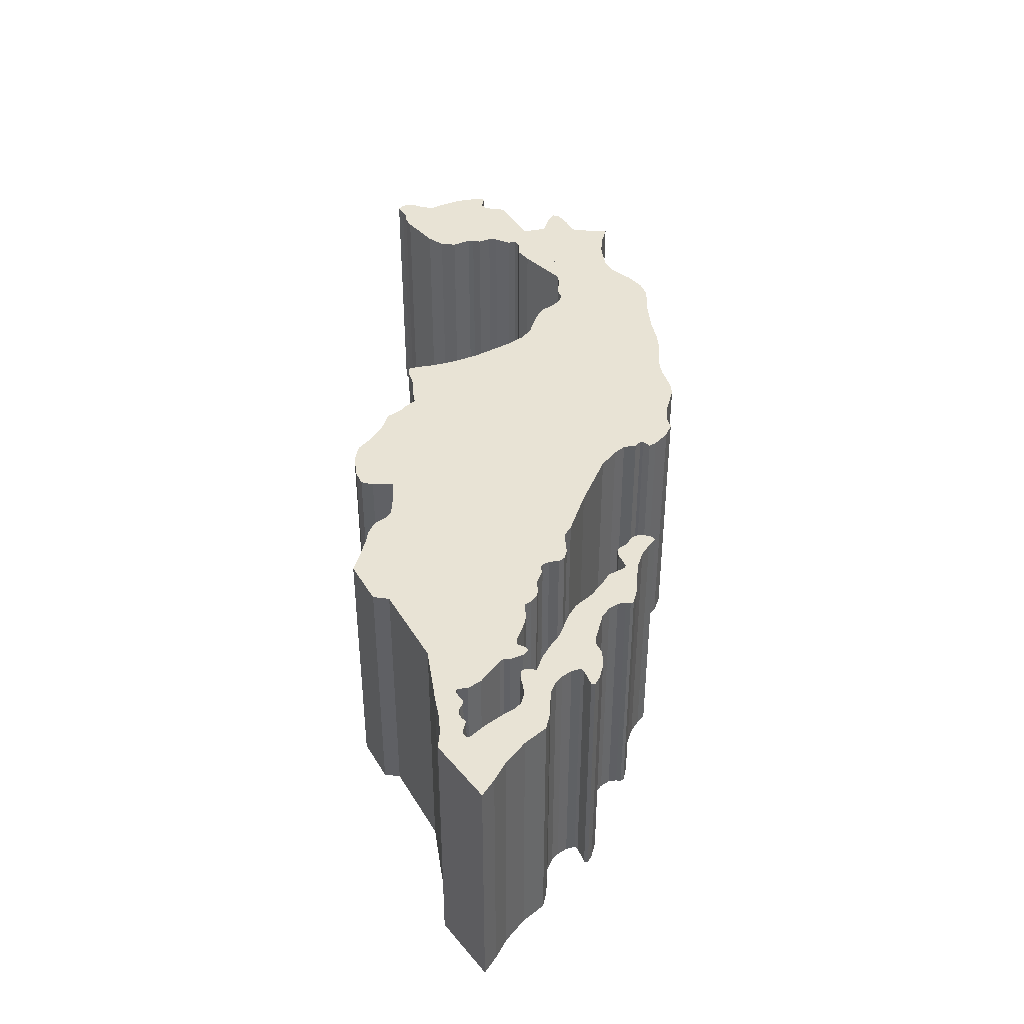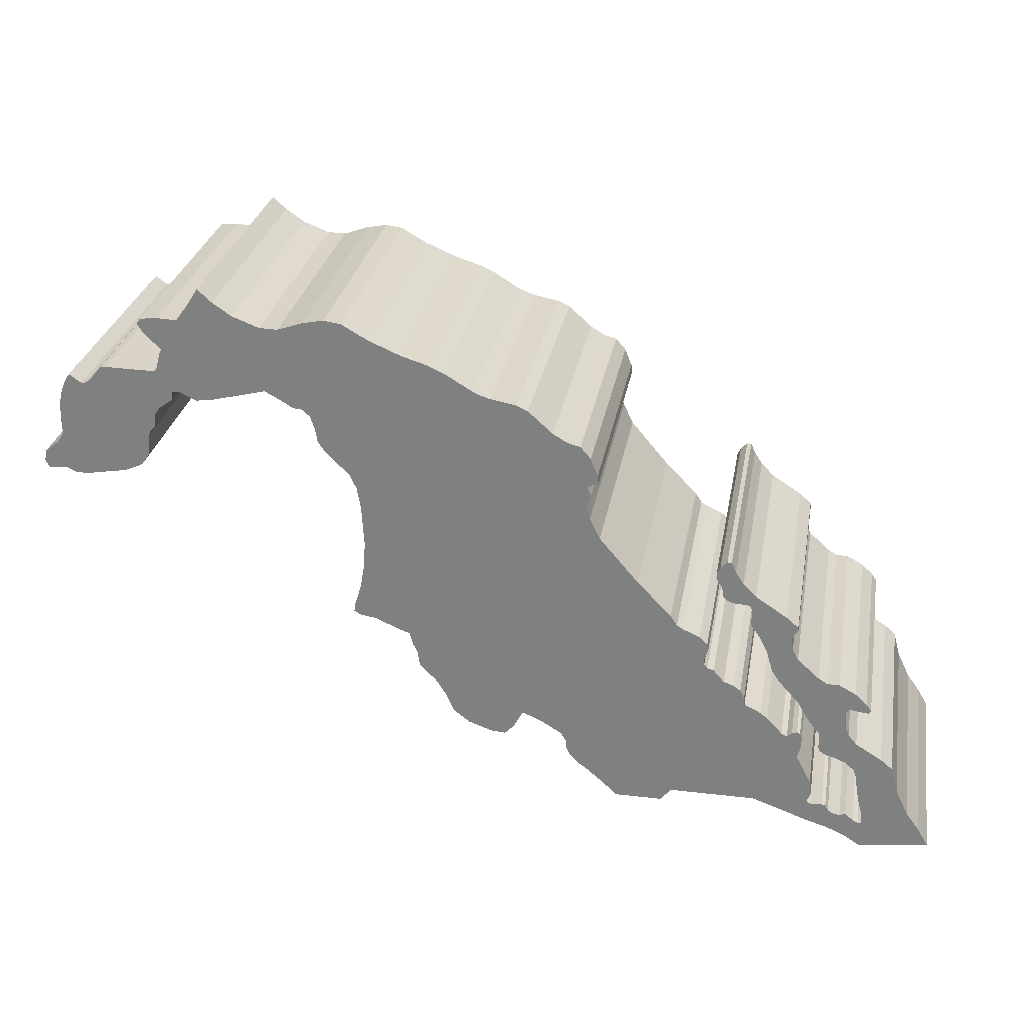
<metadata>
{"format":"obj","ext":"obj","renderer":"f3d","projection":"perspective","resolution":1024,"background":"white","views":[{"elev":41.1,"azim":-118.3,"up":"+Y"},{"elev":28.3,"azim":-170.0,"up":"+Z"}]}
</metadata>
<code>
o MX.002_CUCurve.1788
v 0.4349 0 0.5588
v 0.4385 0 0.559
v 0.4418 0 0.5586
v 0.4425 0 0.5577
v 0.4415 0 0.5559
v 0.4382 0 0.5527
v 0.4386 0 0.5522
v 0.4396 0 0.5486
v 0.4401 0 0.5483
v 0.4493 0 0.5484
v 0.4504 0 0.5483
v 0.4506 0 0.5481
v 0.4521 0 0.5461
v 0.4534 0 0.545
v 0.4545 0 0.5448
v 0.4567 0 0.5464
v 0.4567 0 0.5464
v 0.4574 0 0.5453
v 0.4578 0 0.5447
v 0.4585 0 0.5431
v 0.4591 0 0.5404
v 0.4593 0 0.5372
v 0.4592 0 0.534
v 0.4603 0 0.5322
v 0.4631 0 0.5299
v 0.4635 0 0.5278
v 0.4627 0 0.5265
v 0.4608 0 0.5266
v 0.4591 0 0.5267
v 0.4573 0 0.5258
v 0.4552 0 0.5258
v 0.4473 0 0.5271
v 0.444 0 0.5287
v 0.4424 0 0.5311
v 0.4422 0 0.5348
v 0.4418 0 0.5358
v 0.4407 0 0.5369
v 0.4405 0 0.5394
v 0.4397 0 0.5408
v 0.437 0 0.5427
v 0.4368 0 0.5443
v 0.4354 0 0.5444
v 0.4323 0 0.5429
v 0.4291 0 0.5434
v 0.4245 0 0.5445
v 0.419 0 0.5459
v 0.417 0 0.5449
v 0.4138 0 0.5429
v 0.4119 0 0.5427
v 0.4106 0 0.5414
v 0.4098 0 0.5389
v 0.4093 0 0.5362
v 0.4078 0 0.5341
v 0.4036 0 0.53
v 0.4023 0 0.5273
v 0.4016 0 0.5234
v 0.4012 0 0.5155
v 0.4015 0 0.5106
v 0.4023 0 0.506
v 0.4035 0 0.5019
v 0.4037 0 0.5004
v 0.4023 0 0.4997
v 0.3996 0 0.4993
v 0.394 0 0.4969
v 0.393 0 0.4966
v 0.3922 0 0.4939
v 0.3915 0 0.4926
v 0.391 0 0.4895
v 0.3879 0 0.4865
v 0.3858 0 0.4831
v 0.3843 0 0.4797
v 0.3814 0 0.4774
v 0.377 0 0.4758
v 0.3742 0 0.4756
v 0.3725 0 0.4773
v 0.3707 0 0.4808
v 0.3672 0 0.4793
v 0.3631 0 0.4768
v 0.3621 0 0.4752
v 0.362 0 0.4736
v 0.3615 0 0.4723
v 0.3599 0 0.4704
v 0.3582 0 0.4692
v 0.3548 0 0.4663
v 0.3519 0 0.4635
v 0.343 0 0.4635
v 0.3412 0 0.466
v 0.325 0 0.466
v 0.3144 0 0.4622
v 0.3102 0 0.4608
v 0.3068 0 0.4593
v 0.304 0 0.4575
v 0.291 0 0.4592
v 0.2929 0 0.4626
v 0.2954 0 0.4661
v 0.2978 0 0.4711
v 0.2991 0 0.476
v 0.3013 0 0.4779
v 0.3062 0 0.481
v 0.3078 0 0.4829
v 0.3085 0 0.4845
v 0.3089 0 0.4866
v 0.3086 0 0.4884
v 0.3079 0 0.4886
v 0.3045 0 0.4882
v 0.3041 0 0.4888
v 0.305 0 0.4902
v 0.3073 0 0.4922
v 0.3104 0 0.4939
v 0.3127 0 0.4939
v 0.3143 0 0.495
v 0.3184 0 0.4987
v 0.3196 0 0.5008
v 0.3199 0 0.5028
v 0.3194 0 0.5042
v 0.3188 0 0.5049
v 0.3189 0 0.5056
v 0.3211 0 0.5076
v 0.327 0 0.5114
v 0.3294 0 0.5139
v 0.3309 0 0.5163
v 0.3318 0 0.5183
v 0.3326 0 0.5182
v 0.3339 0 0.5171
v 0.3345 0 0.5157
v 0.3345 0 0.5147
v 0.3333 0 0.5126
v 0.333 0 0.5109
v 0.3324 0 0.5102
v 0.3312 0 0.5097
v 0.3282 0 0.5095
v 0.3276 0 0.5088
v 0.3275 0 0.5053
v 0.3259 0 0.5029
v 0.3242 0 0.4996
v 0.3231 0 0.4958
v 0.3218 0 0.4936
v 0.3176 0 0.4889
v 0.3163 0 0.4865
v 0.3145 0 0.4838
v 0.3121 0 0.4813
v 0.3133 0 0.4796
v 0.3132 0 0.4787
v 0.3119 0 0.4779
v 0.3096 0 0.4772
v 0.3079 0 0.4765
v 0.3063 0 0.4749
v 0.3056 0 0.4731
v 0.3054 0 0.4706
v 0.3046 0 0.4667
v 0.3035 0 0.4633
v 0.3039 0 0.4629
v 0.3046 0 0.4627
v 0.3055 0 0.4632
v 0.307 0 0.4645
v 0.3081 0 0.4642
v 0.3094 0 0.4642
v 0.3104 0 0.465
v 0.311 0 0.466
v 0.3117 0 0.4663
v 0.3139 0 0.4661
v 0.3147 0 0.4666
v 0.314 0 0.4684
v 0.3144 0 0.4712
v 0.3171 0 0.4765
v 0.3173 0 0.4774
v 0.3167 0 0.4783
v 0.3165 0 0.4809
v 0.317 0 0.4821
v 0.3175 0 0.4824
v 0.3185 0 0.482
v 0.3194 0 0.4813
v 0.3205 0 0.4818
v 0.3234 0 0.4849
v 0.3247 0 0.486
v 0.3278 0 0.4875
v 0.328 0 0.4889
v 0.3288 0 0.4906
v 0.3301 0 0.4916
v 0.332 0 0.4922
v 0.334 0 0.4946
v 0.3353 0 0.495
v 0.3359 0 0.4957
v 0.3359 0 0.4971
v 0.3353 0 0.4989
v 0.3355 0 0.5003
v 0.3371 0 0.5017
v 0.3402 0 0.503
v 0.3414 0 0.5038
v 0.3426 0 0.5057
v 0.349 0 0.5123
v 0.3564 0 0.521
v 0.3582 0 0.525
v 0.3589 0 0.5275
v 0.3581 0 0.5298
v 0.3588 0 0.5313
v 0.3584 0 0.5318
v 0.3568 0 0.5323
v 0.357 0 0.5339
v 0.3583 0 0.5373
v 0.3602 0 0.5395
v 0.3626 0 0.5401
v 0.3654 0 0.5418
v 0.3699 0 0.5459
v 0.3722 0 0.5469
v 0.3768 0 0.5477
v 0.3785 0 0.5483
v 0.3802 0 0.549
v 0.3852 0 0.552
v 0.3882 0 0.5534
v 0.3931 0 0.555
v 0.3991 0 0.5575
v 0.404 0 0.5603
v 0.4072 0 0.5608
v 0.4111 0 0.56
v 0.4159 0 0.5584
v 0.4193 0 0.5585
v 0.4243 0 0.5604
v 0.4279 0 0.5628
v 0.4305 0 0.5652
v 0.4327 0 0.5617
v 0.327 0.05 0.5114
v 0.333 0.05 0.5109
v 0.3582 0.05 0.4692
v 0.3147 0.05 0.4666
v 0.4418 0.05 0.5358
v 0.4407 0.05 0.5369
v 0.4093 0.05 0.5362
v 0.357 0.05 0.5339
v 0.4016 0.05 0.5234
v 0.3582 0.05 0.525
v 0.2978 0.05 0.4711
v 0.2991 0.05 0.476
v 0.3359 0.05 0.4957
v 0.3359 0.05 0.4971
v 0.4585 0.05 0.5431
v 0.437 0.05 0.5427
v 0.3548 0.05 0.4663
v 0.3412 0.05 0.466
v 0.3858 0.05 0.4831
v 0.3205 0.05 0.4818
v 0.4349 0.05 0.5588
v 0.4193 0.05 0.5585
v 0.3211 0.05 0.5076
v 0.3275 0.05 0.5053
v 0.3991 0.05 0.5575
v 0.4111 0.05 0.56
v 0.3013 0.05 0.4779
v 0.3119 0.05 0.4779
v 0.3318 0.05 0.5183
v 0.3339 0.05 0.5171
v 0.3132 0.05 0.4787
v 0.4012 0.05 0.5155
v 0.4015 0.05 0.5106
v 0.4243 0.05 0.5604
v 0.4327 0.05 0.5617
v 0.3163 0.05 0.4865
v 0.3145 0.05 0.4838
v 0.4592 0.05 0.534
v 0.4603 0.05 0.5322
v 0.4036 0.05 0.53
v 0.3581 0.05 0.5298
v 0.4635 0.05 0.5278
v 0.4473 0.05 0.5271
v 0.3055 0.05 0.4632
v 0.307 0.05 0.4645
v 0.3282 0.05 0.5095
v 0.4037 0.05 0.5004
v 0.3355 0.05 0.5003
v 0.3078 0.05 0.4829
v 0.3085 0.05 0.4845
v 0.3144 0.05 0.4622
v 0.3081 0.05 0.4642
v 0.4385 0.05 0.559
v 0.4418 0.05 0.5586
v 0.4382 0.05 0.5527
v 0.3852 0.05 0.552
v 0.3173 0.05 0.4774
v 0.3167 0.05 0.4783
v 0.3234 0.05 0.4849
v 0.3312 0.05 0.5097
v 0.3189 0.05 0.5056
v 0.3089 0.05 0.4866
v 0.4534 0.05 0.545
v 0.4245 0.05 0.5445
v 0.3843 0.05 0.4797
v 0.3294 0.05 0.5139
v 0.3333 0.05 0.5126
v 0.3046 0.05 0.4667
v 0.4422 0.05 0.5348
v 0.3063 0.05 0.4749
v 0.4425 0.05 0.5577
v 0.3309 0.05 0.5163
v 0.3345 0.05 0.5157
v 0.3345 0.05 0.5147
v 0.4593 0.05 0.5372
v 0.419 0.05 0.5459
v 0.4098 0.05 0.5389
v 0.3564 0.05 0.521
v 0.3073 0.05 0.4922
v 0.3104 0.05 0.4939
v 0.3121 0.05 0.4813
v 0.3133 0.05 0.4796
v 0.4023 0.05 0.506
v 0.377 0.05 0.4758
v 0.3725 0.05 0.4773
v 0.3242 0.05 0.4996
v 0.3231 0.05 0.4958
v 0.393 0.05 0.4966
v 0.3922 0.05 0.4939
v 0.3353 0.05 0.4989
v 0.3707 0.05 0.4808
v 0.3165 0.05 0.4809
v 0.4279 0.05 0.5628
v 0.4493 0.05 0.5484
v 0.4504 0.05 0.5483
v 0.4354 0.05 0.5444
v 0.3326 0.05 0.5182
v 0.3068 0.05 0.4593
v 0.291 0.05 0.4592
v 0.4396 0.05 0.5486
v 0.4401 0.05 0.5483
v 0.3324 0.05 0.5102
v 0.3615 0.05 0.4723
v 0.3144 0.05 0.4712
v 0.3086 0.05 0.4884
v 0.3039 0.05 0.4629
v 0.3046 0.05 0.4627
v 0.3602 0.05 0.5395
v 0.3626 0.05 0.5401
v 0.3104 0.05 0.465
v 0.311 0.05 0.466
v 0.4591 0.05 0.5267
v 0.4573 0.05 0.5258
v 0.4106 0.05 0.5414
v 0.391 0.05 0.4895
v 0.3879 0.05 0.4865
v 0.3276 0.05 0.5088
v 0.3175 0.05 0.4824
v 0.3185 0.05 0.482
v 0.2929 0.05 0.4626
v 0.3621 0.05 0.4752
v 0.3171 0.05 0.4765
v 0.4415 0.05 0.5559
v 0.3931 0.05 0.555
v 0.4521 0.05 0.5461
v 0.3139 0.05 0.4661
v 0.3371 0.05 0.5017
v 0.3654 0.05 0.5418
v 0.3699 0.05 0.5459
v 0.3196 0.05 0.5008
v 0.3199 0.05 0.5028
v 0.3882 0.05 0.5534
v 0.3672 0.05 0.4793
v 0.3631 0.05 0.4768
v 0.317 0.05 0.4821
v 0.4424 0.05 0.5311
v 0.3742 0.05 0.4756
v 0.304 0.05 0.4575
v 0.3568 0.05 0.5323
v 0.3247 0.05 0.486
v 0.3278 0.05 0.4875
v 0.3414 0.05 0.5038
v 0.3426 0.05 0.5057
v 0.3079 0.05 0.4765
v 0.4078 0.05 0.5341
v 0.3035 0.05 0.4633
v 0.4386 0.05 0.5522
v 0.4631 0.05 0.5299
v 0.3194 0.05 0.5042
v 0.3259 0.05 0.5029
v 0.4035 0.05 0.5019
v 0.3218 0.05 0.4936
v 0.3996 0.05 0.4993
v 0.394 0.05 0.4969
v 0.4545 0.05 0.5448
v 0.4567 0.05 0.5464
v 0.3094 0.05 0.4642
v 0.4323 0.05 0.5429
v 0.3102 0.05 0.4608
v 0.3045 0.05 0.4882
v 0.3041 0.05 0.4888
v 0.3584 0.05 0.5318
v 0.3301 0.05 0.4916
v 0.332 0.05 0.4922
v 0.4291 0.05 0.5434
v 0.3079 0.05 0.4886
v 0.325 0.05 0.466
v 0.4608 0.05 0.5266
v 0.4405 0.05 0.5394
v 0.4627 0.05 0.5265
v 0.2954 0.05 0.4661
v 0.4119 0.05 0.5427
v 0.404 0.05 0.5603
v 0.3117 0.05 0.4663
v 0.3143 0.05 0.495
v 0.3184 0.05 0.4987
v 0.3599 0.05 0.4704
v 0.3194 0.05 0.4813
v 0.3588 0.05 0.5313
v 0.4591 0.05 0.5404
v 0.3056 0.05 0.4731
v 0.4552 0.05 0.5258
v 0.3188 0.05 0.5049
v 0.3768 0.05 0.5477
v 0.4578 0.05 0.5447
v 0.4305 0.05 0.5652
v 0.3176 0.05 0.4889
v 0.4023 0.05 0.5273
v 0.3062 0.05 0.481
v 0.4159 0.05 0.5584
v 0.4506 0.05 0.5481
v 0.4368 0.05 0.5443
v 0.362 0.05 0.4736
v 0.349 0.05 0.5123
v 0.444 0.05 0.5287
v 0.328 0.05 0.4889
v 0.3814 0.05 0.4774
v 0.3402 0.05 0.503
v 0.3802 0.05 0.549
v 0.305 0.05 0.4902
v 0.3785 0.05 0.5483
v 0.3583 0.05 0.5373
v 0.334 0.05 0.4946
v 0.3519 0.05 0.4635
v 0.4397 0.05 0.5408
v 0.3915 0.05 0.4926
v 0.3096 0.05 0.4772
v 0.3288 0.05 0.4906
v 0.3589 0.05 0.5275
v 0.4574 0.05 0.5453
v 0.417 0.05 0.5449
v 0.4138 0.05 0.5429
v 0.314 0.05 0.4684
v 0.4072 0.05 0.5608
v 0.4567 0.05 0.5464
v 0.343 0.05 0.4635
v 0.3127 0.05 0.4939
v 0.3054 0.05 0.4706
v 0.4023 0.05 0.4997
v 0.3722 0.05 0.5469
v 0.3353 0.05 0.495
f 93 92 91
f 93 91 90
f 94 93 90
f 94 90 89
f 153 94 89
f 94 153 152
f 154 153 89
f 94 152 151
f 87 86 85
f 95 94 151
f 95 151 150
f 156 154 89
f 157 156 89
f 155 154 156
f 157 89 88
f 158 157 88
f 87 85 84
f 159 158 88
f 159 88 87
f 159 87 84
f 160 159 161
f 161 159 84
f 162 161 84
f 162 84 83
f 163 162 83
f 96 95 150
f 96 150 149
f 164 163 83
f 164 83 82
f 164 82 81
f 96 149 148
f 164 81 80
f 165 164 80
f 96 148 147
f 97 96 147
f 165 80 79
f 97 147 146
f 165 79 78
f 75 74 73
f 75 73 72
f 97 146 145
f 166 165 78
f 98 97 145
f 98 145 144
f 167 166 78
f 167 78 77
f 98 144 143
f 75 72 71
f 76 75 71
f 98 143 142
f 168 167 77
f 99 98 142
f 168 77 76
f 99 142 141
f 76 71 70
f 168 76 70
f 172 168 70
f 173 172 70
f 168 172 171
f 169 168 171
f 100 99 141
f 100 141 140
f 169 171 170
f 174 173 70
f 101 100 140
f 174 70 69
f 102 101 140
f 102 140 139
f 175 174 69
f 176 175 69
f 102 139 138
f 103 102 138
f 176 69 68
f 177 176 68
f 106 105 104
f 104 103 138
f 106 104 138
f 107 106 138
f 178 177 68
f 108 107 138
f 178 68 67
f 179 178 67
f 108 138 137
f 180 179 67
f 109 108 137
f 180 67 66
f 181 180 66
f 110 109 137
f 110 137 136
f 111 110 136
f 181 66 65
f 182 181 65
f 183 182 65
f 184 183 65
f 112 111 136
f 184 65 64
f 112 136 135
f 184 64 63
f 185 184 63
f 186 185 63
f 186 63 62
f 113 112 135
f 186 62 61
f 187 186 61
f 187 61 60
f 114 113 135
f 114 135 134
f 188 187 60
f 188 60 59
f 189 188 59
f 115 114 134
f 115 134 133
f 116 115 133
f 190 189 59
f 117 116 133
f 118 117 133
f 191 190 59
f 118 133 132
f 191 59 58
f 118 132 131
f 119 118 131
f 119 131 130
f 119 130 129
f 119 129 128
f 119 128 127
f 191 58 57
f 120 119 127
f 120 127 126
f 121 120 126
f 121 126 125
f 121 125 124
f 192 191 57
f 122 121 124
f 122 124 123
f 192 57 56
f 193 192 56
f 193 56 55
f 194 193 55
f 31 30 29
f 32 31 29
f 32 29 28
f 28 27 26
f 32 28 26
f 33 32 26
f 194 55 54
f 195 194 54
f 33 26 25
f 34 33 25
f 196 195 54
f 34 25 24
f 197 196 54
f 198 197 54
f 198 54 53
f 35 34 24
f 199 198 53
f 35 24 23
f 199 53 52
f 200 199 52
f 36 35 23
f 36 23 22
f 37 36 22
f 200 52 51
f 38 37 22
f 201 200 51
f 38 22 21
f 201 51 50
f 39 38 21
f 202 201 50
f 203 202 50
f 39 21 20
f 40 39 20
f 203 50 49
f 203 49 48
f 41 40 20
f 203 48 47
f 44 43 42
f 204 203 47
f 41 20 19
f 45 44 42
f 42 41 19
f 45 42 19
f 45 19 15
f 15 19 18
f 45 15 14
f 46 45 14
f 15 18 16
f 46 14 13
f 204 47 46
f 204 46 13
f 205 204 13
f 206 205 13
f 206 13 12
f 207 206 12
f 207 12 11
f 208 207 9
f 9 207 11
f 208 9 8
f 10 9 11
f 209 208 8
f 209 8 7
f 209 7 6
f 210 209 6
f 210 6 5
f 211 210 5
f 212 211 5
f 212 5 4
f 212 4 216
f 216 4 3
f 217 216 3
f 217 3 1
f 2 1 3
f 218 217 1
f 212 216 215
f 213 212 215
f 218 1 221
f 213 215 214
f 219 218 221
f 219 221 220
f 320 319 359
f 320 380 319
f 341 380 320
f 341 272 380
f 328 272 341
f 341 327 328
f 265 272 328
f 341 367 327
f 239 425 437
f 392 367 341
f 392 289 367
f 273 272 265
f 378 272 273
f 266 273 265
f 378 388 272
f 331 388 378
f 239 238 425
f 332 388 331
f 332 239 388
f 332 238 239
f 395 347 332
f 347 238 332
f 225 238 347
f 225 224 238
f 434 224 225
f 232 289 392
f 232 439 289
f 325 224 434
f 325 398 224
f 325 324 398
f 232 402 439
f 325 414 324
f 343 414 325
f 232 291 402
f 233 291 232
f 343 342 414
f 233 365 291
f 343 355 342
f 306 305 358
f 306 418 305
f 233 428 365
f 278 355 343
f 248 428 233
f 248 249 428
f 279 355 278
f 279 354 355
f 248 252 249
f 306 286 418
f 312 286 306
f 248 303 252
f 313 354 279
f 410 303 248
f 313 312 354
f 410 302 303
f 312 240 286
f 313 240 312
f 399 240 313
f 241 240 399
f 313 340 399
f 356 340 313
f 270 302 410
f 270 258 302
f 356 339 340
f 280 240 241
f 271 258 270
f 280 337 240
f 283 258 271
f 283 257 258
f 361 337 280
f 362 337 361
f 283 408 257
f 326 408 283
f 362 336 337
f 417 336 362
f 382 387 381
f 387 408 326
f 382 408 387
f 421 408 382
f 429 336 417
f 300 408 421
f 429 427 336
f 384 427 429
f 300 373 408
f 385 427 384
f 301 373 300
f 385 310 427
f 424 310 385
f 438 373 301
f 438 308 373
f 396 308 438
f 424 309 310
f 442 309 424
f 234 309 442
f 235 309 234
f 397 308 396
f 235 375 309
f 397 307 308
f 235 374 375
f 311 374 235
f 269 374 311
f 269 440 374
f 351 307 397
f 269 268 440
f 348 268 269
f 348 372 268
f 352 307 351
f 352 371 307
f 419 372 348
f 419 304 372
f 363 304 419
f 370 371 352
f 370 245 371
f 404 245 370
f 364 304 363
f 282 245 404
f 244 245 282
f 415 304 364
f 244 338 245
f 415 254 304
f 244 267 338
f 222 267 244
f 222 281 267
f 222 323 281
f 222 223 323
f 222 288 223
f 415 253 254
f 287 288 222
f 287 295 288
f 293 295 287
f 293 294 295
f 293 251 294
f 299 253 415
f 250 251 293
f 250 318 251
f 299 230 253
f 231 230 299
f 231 409 230
f 430 409 231
f 403 333 334
f 264 333 403
f 264 389 333
f 389 263 391
f 264 263 389
f 416 263 264
f 430 261 409
f 262 261 430
f 416 369 263
f 357 369 416
f 400 261 262
f 357 260 369
f 383 261 400
f 360 261 383
f 360 366 261
f 290 260 357
f 229 366 360
f 290 259 260
f 229 228 366
f 423 228 229
f 226 259 290
f 226 296 259
f 227 296 226
f 423 298 228
f 390 296 227
f 329 298 423
f 390 401 296
f 329 335 298
f 426 401 390
f 330 335 329
f 349 335 330
f 426 236 401
f 237 236 426
f 349 393 335
f 349 433 393
f 413 236 237
f 349 432 433
f 386 317 379
f 350 432 349
f 413 406 236
f 285 317 386
f 317 406 413
f 285 406 317
f 285 376 406
f 376 431 406
f 285 284 376
f 297 284 285
f 376 377 431
f 297 346 284
f 350 297 432
f 350 346 297
f 441 346 350
f 405 346 441
f 405 412 346
f 422 412 405
f 422 316 412
f 420 322 422
f 322 316 422
f 420 321 322
f 315 316 322
f 277 321 420
f 277 368 321
f 277 276 368
f 353 276 277
f 353 344 276
f 345 344 353
f 246 344 345
f 246 292 344
f 246 411 292
f 411 275 292
f 243 275 411
f 243 242 275
f 274 275 242
f 255 242 243
f 246 247 411
f 394 247 246
f 255 256 242
f 394 435 247
f 314 256 255
f 314 407 256
f 14 15 376 284
f 217 218 255 243
f 156 157 378 273
f 170 171 340 339
f 12 13 346 412
f 53 54 261 366
f 209 210 353 277
f 167 168 313 279
f 138 139 257 408
f 90 91 319 380
f 54 55 409 261
f 13 14 284 346
f 137 138 408 373
f 161 162 225 347
f 155 156 273 266
f 203 204 350 349
f 5 6 276 344
f 99 100 270 410
f 113 114 352 351
f 93 94 341 320
f 182 183 234 442
f 215 216 411 247
f 85 86 437 425
f 11 12 412 316
f 77 78 355 354
f 131 132 338 267
f 40 41 413 237
f 1 2 274 242
f 98 99 410 248
f 109 110 438 301
f 79 80 414 342
f 34 35 290 357
f 193 194 430 231
f 94 95 392 341
f 188 189 363 419
f 73 74 358 305
f 125 126 295 294
f 191 192 299 415
f 91 92 359 319
f 26 27 391 263
f 116 117 282 404
f 198 199 229 360
f 211 212 246 345
f 149 150 289 439
f 175 176 362 361
f 18 19 406 431
f 75 76 312 306
f 83 84 238 224
f 32 33 416 264
f 189 190 364 363
f 101 102 283 271
f 176 177 417 362
f 146 147 291 365
f 3 4 292 275
f 177 178 429 417
f 165 166 278 343
f 52 53 366 228
f 62 63 374 440
f 151 152 327 367
f 7 8 321 368
f 67 68 336 427
f 187 188 419 348
f 36 37 227 226
f 172 173 241 399
f 205 206 405 441
f 45 46 297 285
f 204 205 441 350
f 145 146 365 428
f 96 97 233 232
f 43 44 386 379
f 107 108 300 421
f 59 60 372 304
f 183 184 235 234
f 28 29 333 389
f 48 49 393 433
f 136 137 373 308
f 163 164 325 434
f 80 81 324 414
f 63 64 375 374
f 213 214 435 394
f 207 208 420 422
f 194 195 262 430
f 38 39 426 390
f 19 20 236 406
f 15 16 377 376
f 88 89 272 388
f 195 196 400 262
f 6 7 368 276
f 119 120 287 222
f 143 144 249 252
f 50 51 298 335
f 24 25 369 260
f 57 58 254 253
f 71 72 418 286
f 42 43 379 317
f 157 158 331 378
f 66 67 427 310
f 219 220 407 314
f 139 140 258 257
f 103 104 387 326
f 133 134 371 245
f 180 181 424 385
f 23 24 260 259
f 118 119 222 244
f 105 106 382 381
f 82 83 224 398
f 86 87 239 437
f 84 85 425 238
f 197 198 360 383
f 97 98 248 233
f 154 155 266 265
f 21 22 296 401
f 140 141 302 258
f 153 154 265 328
f 179 180 385 384
f 100 101 271 270
f 76 77 354 312
f 39 40 237 426
f 44 45 285 386
f 2 3 275 274
f 61 62 440 268
f 134 135 307 371
f 185 186 269 311
f 89 90 380 272
f 166 167 279 278
f 124 125 294 251
f 9 10 315 322
f 173 174 280 241
f 106 107 421 382
f 210 211 345 353
f 130 131 267 281
f 117 118 244 282
f 144 145 428 249
f 178 179 384 429
f 218 219 314 255
f 208 209 277 420
f 104 105 381 387
f 70 71 286 240
f 31 32 264 403
f 16 18 431 377
f 60 61 268 372
f 47 48 433 432
f 35 36 226 290
f 25 26 263 369
f 114 115 370 352
f 200 201 329 423
f 4 5 344 292
f 37 38 390 227
f 168 169 356 313
f 27 28 389 391
f 92 93 320 359
f 87 88 388 239
f 22 23 259 296
f 55 56 230 409
f 74 75 306 358
f 221 1 242 256
f 128 129 323 223
f 51 52 228 298
f 95 96 232 392
f 192 193 231 299
f 132 133 245 338
f 49 50 335 393
f 108 109 301 300
f 212 213 394 246
f 141 142 303 302
f 216 217 243 411
f 162 163 434 225
f 69 70 240 337
f 58 59 304 254
f 171 172 399 340
f 174 175 361 280
f 120 121 293 287
f 150 151 367 289
f 135 136 308 307
f 126 127 288 295
f 159 160 395 332
f 65 66 310 309
f 41 42 317 413
f 111 112 397 396
f 184 185 311 235
f 206 207 422 405
f 81 82 398 324
f 127 128 223 288
f 214 215 247 435
f 78 79 342 355
f 160 161 347 395
f 148 149 439 402
f 123 124 251 318
f 10 11 316 315
f 199 200 423 229
f 64 65 309 375
f 196 197 383 400
f 122 123 318 250
f 110 111 396 438
f 20 21 401 236
f 121 122 250 293
f 33 34 357 416
f 147 148 402 291
f 8 9 322 321
f 72 73 305 418
f 190 191 415 364
f 186 187 348 269
f 129 130 281 323
f 112 113 351 397
f 30 31 403 334
f 102 103 326 283
f 16 17 436 377
f 152 153 328 327
f 181 182 442 424
f 201 202 330 329
f 169 170 339 356
f 164 165 343 325
f 202 203 349 330
f 158 159 332 331
f 142 143 252 303
f 46 47 432 297
f 29 30 334 333
f 115 116 404 370
f 220 221 256 407
f 56 57 253 230
f 68 69 337 336

</code>
